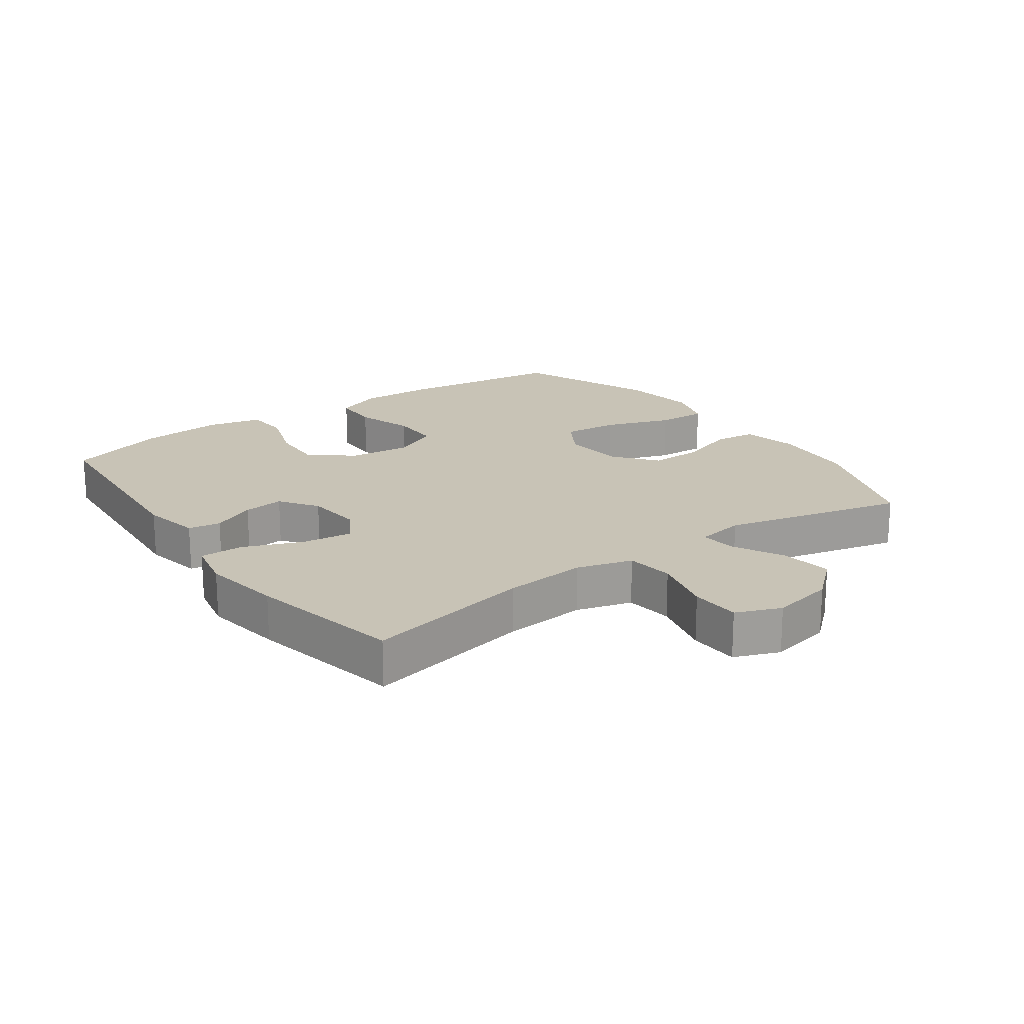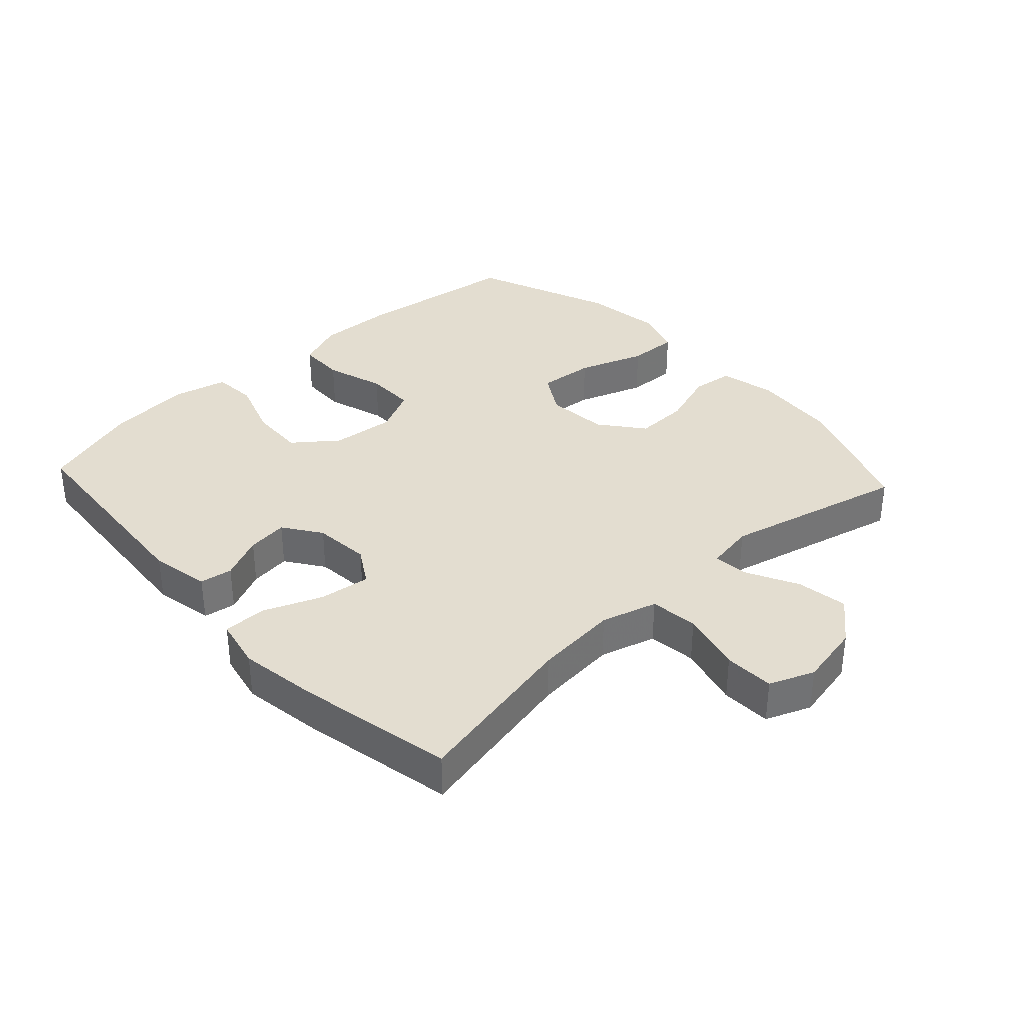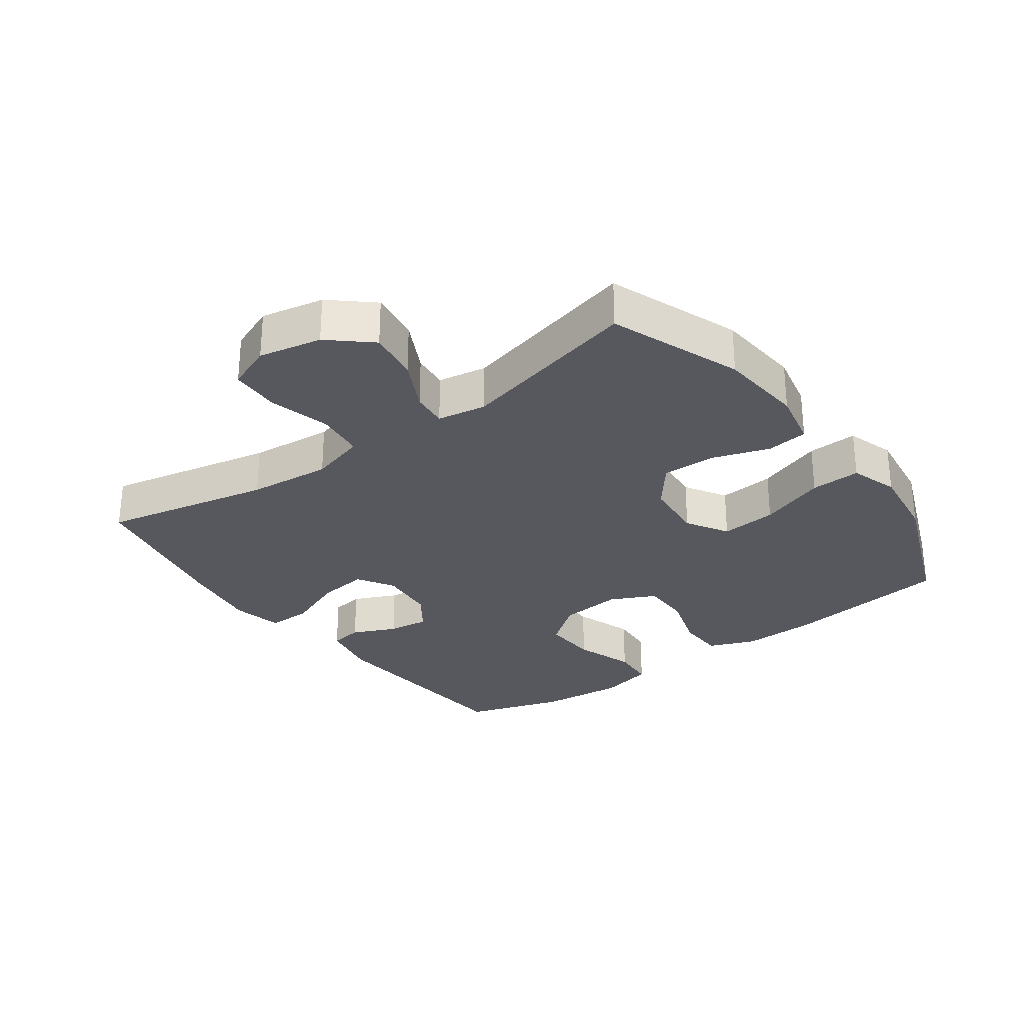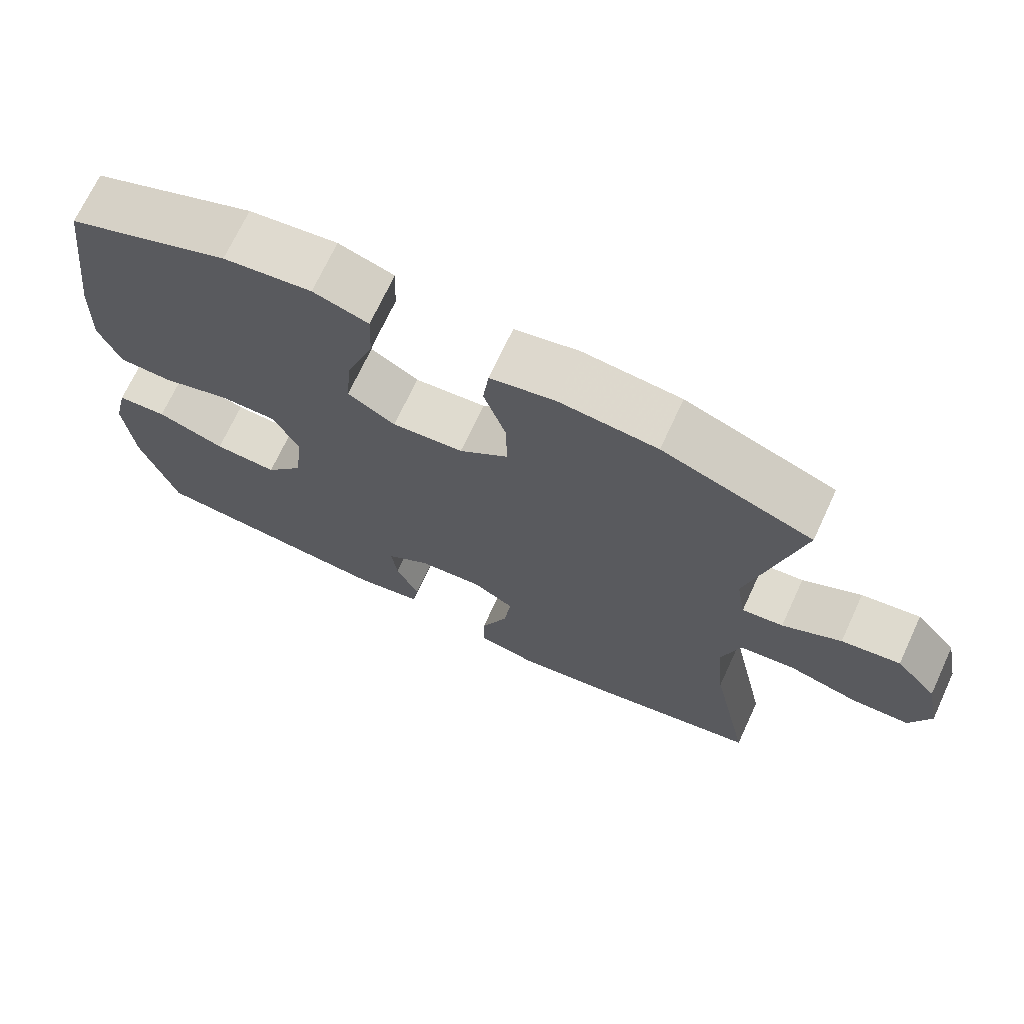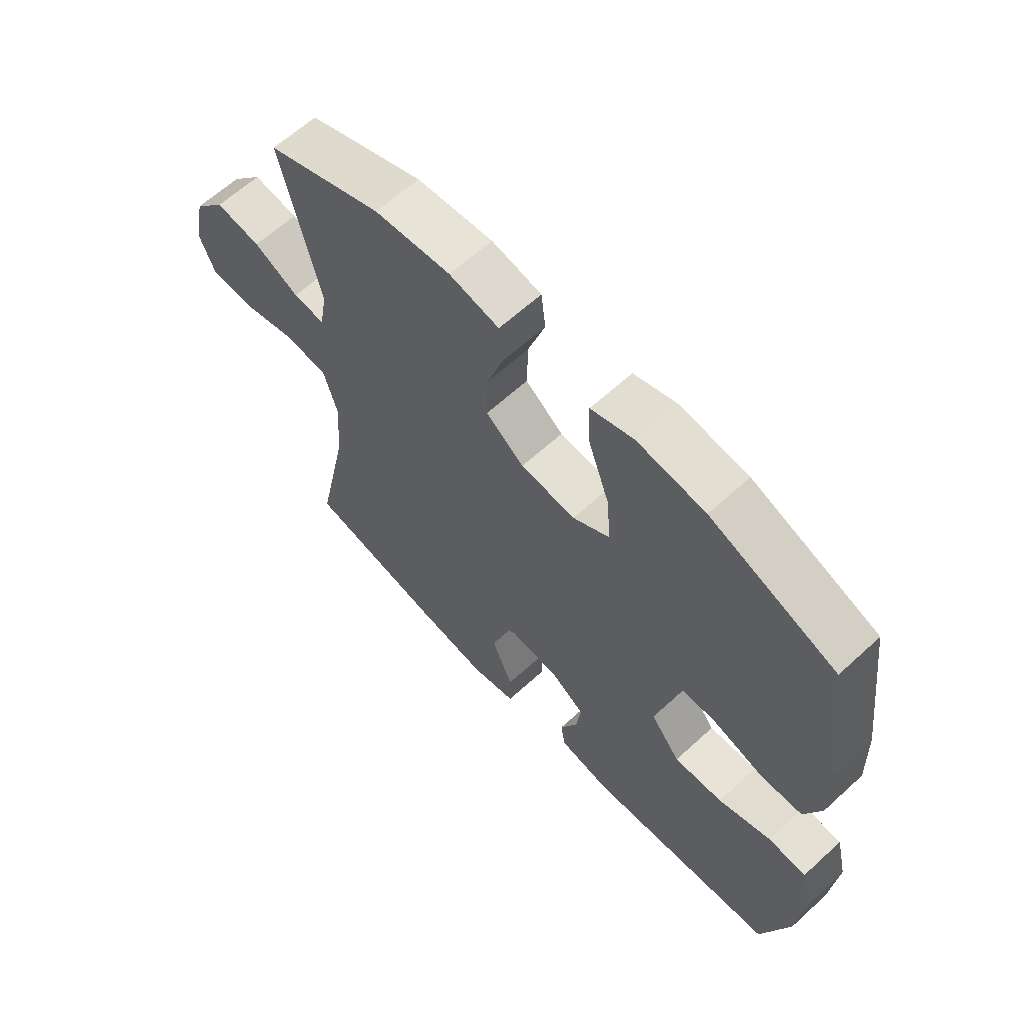
<metadata>
{"format":"obj","ext":"obj","renderer":"f3d","projection":"perspective","resolution":1024,"background":"white","views":[{"elev":19.5,"azim":-125.6,"up":"+Y"},{"elev":35.5,"azim":-132.7,"up":"+Y"},{"elev":-28.9,"azim":-53.8,"up":"+Y"},{"elev":70.6,"azim":-155.1,"up":"+Z"},{"elev":63.0,"azim":47.2,"up":"+Z"}]}
</metadata>
<code>
v -0.5 0.07 -0.5
v -0.445 0.07 -0.237
v -0.433 0.07 -0.107
v -0.458 0.07 -0.02
v -0.533 0.07 -0.011
v -0.63 0.07 -0.036
v -0.708 0.07 -0.033
v -0.736 0.07 0.037
v -0.716 0.07 0.135
v -0.66 0.07 0.199
v -0.58 0.07 0.187
v -0.5 0.07 0.146
v -0.444 0.07 0.14
v -0.431 0.07 0.216
v -0.5 0.07 0.5
v -0.295 0.07 0.577
v -0.161 0.07 0.589
v -0.073 0.07 0.57
v -0.065 0.07 0.505
v -0.095 0.07 0.415
v -0.097 0.07 0.332
v -0.03 0.07 0.279
v 0.067 0.07 0.27
v 0.132 0.07 0.309
v 0.124 0.07 0.397
v 0.087 0.07 0.501
v 0.084 0.07 0.579
v 0.159 0.07 0.603
v 0.279 0.07 0.587
v 0.5 0.07 0.5
v 0.534 0.07 0.241
v 0.538 0.07 0.124
v 0.509 0.07 0.05
v 0.436 0.07 0.048
v 0.344 0.07 0.077
v 0.266 0.07 0.077
v 0.232 0.07 0.007
v 0.242 0.07 -0.092
v 0.294 0.07 -0.159
v 0.38 0.07 -0.155
v 0.473 0.07 -0.123
v 0.541 0.07 -0.128
v 0.561 0.07 -0.213
v 0.549 0.07 -0.345
v 0.5 0.07 -0.5
v 0.164 0.07 -0.527
v 0.072 0.07 -0.509
v 0.064 0.07 -0.458
v 0.095 0.07 -0.39
v 0.103 0.07 -0.326
v 0.044 0.07 -0.285
v -0.044 0.07 -0.277
v -0.101 0.07 -0.312
v -0.091 0.07 -0.391
v -0.054 0.07 -0.483
v -0.054 0.07 -0.551
v -0.134 0.07 -0.568
v -0.259 0.07 -0.549
v -0.5 0 -0.5
v -0.445 0 -0.237
v -0.433 0 -0.107
v -0.458 0 -0.02
v -0.533 0 -0.011
v -0.63 0 -0.036
v -0.708 0 -0.033
v -0.736 0 0.037
v -0.716 0 0.135
v -0.66 0 0.199
v -0.58 0 0.187
v -0.5 0 0.146
v -0.444 0 0.14
v -0.431 0 0.216
v -0.5 0 0.5
v -0.295 0 0.577
v -0.161 0 0.589
v -0.073 0 0.57
v -0.065 0 0.505
v -0.095 0 0.415
v -0.097 0 0.332
v -0.03 0 0.279
v 0.067 0 0.27
v 0.132 0 0.309
v 0.124 0 0.397
v 0.087 0 0.501
v 0.084 0 0.579
v 0.159 0 0.603
v 0.279 0 0.587
v 0.5 0 0.5
v 0.534 0 0.241
v 0.538 0 0.124
v 0.509 0 0.05
v 0.436 0 0.048
v 0.344 0 0.077
v 0.266 0 0.077
v 0.232 0 0.007
v 0.242 0 -0.092
v 0.294 0 -0.159
v 0.38 0 -0.155
v 0.473 0 -0.123
v 0.541 0 -0.128
v 0.561 0 -0.213
v 0.549 0 -0.345
v 0.5 0 -0.5
v 0.164 0 -0.527
v 0.072 0 -0.509
v 0.064 0 -0.458
v 0.095 0 -0.39
v 0.103 0 -0.326
v 0.044 0 -0.285
v -0.044 0 -0.277
v -0.101 0 -0.312
v -0.091 0 -0.391
v -0.054 0 -0.483
v -0.054 0 -0.551
v -0.134 0 -0.568
v -0.259 0 -0.549
f 58 1 2
f 57 58 2
f 56 57 2
f 55 56 2
f 54 55 2
f 53 54 2 3
f 52 53 3 4
f 51 52 4
f 47 48 49
f 46 47 49
f 45 46 49
f 44 45 49
f 43 44 49
f 42 43 49
f 41 42 49
f 40 41 49
f 39 40 49 50
f 38 39 50 51
f 33 34 35
f 32 33 35
f 31 32 35
f 30 31 35
f 29 30 35
f 28 29 35
f 27 28 35
f 26 27 35
f 25 26 35
f 24 25 35 36
f 23 24 36 37
f 18 19 20
f 17 18 20
f 16 17 20
f 15 16 20
f 14 15 20
f 13 14 20 21
f 10 11 12
f 9 10 12
f 8 9 12
f 7 8 12
f 6 7 12
f 5 6 12
f 4 5 12 13
f 51 4 13
f 38 51 13
f 37 38 13
f 23 37 13
f 22 23 13
f 13 21 22
f 60 59 116
f 60 116 115
f 60 115 114
f 60 114 113
f 60 113 112
f 61 60 112 111
f 62 61 111 110
f 62 110 109
f 107 106 105
f 107 105 104
f 107 104 103
f 107 103 102
f 107 102 101
f 107 101 100
f 107 100 99
f 107 99 98
f 108 107 98 97
f 109 108 97 96
f 93 92 91
f 93 91 90
f 93 90 89
f 93 89 88
f 93 88 87
f 93 87 86
f 93 86 85
f 93 85 84
f 93 84 83
f 94 93 83 82
f 95 94 82 81
f 78 77 76
f 78 76 75
f 78 75 74
f 78 74 73
f 78 73 72
f 79 78 72 71
f 70 69 68
f 70 68 67
f 70 67 66
f 70 66 65
f 70 65 64
f 70 64 63
f 71 70 63 62
f 71 62 109
f 71 109 96
f 71 96 95
f 71 95 81
f 71 81 80
f 80 79 71
f 1 59 60 2
f 2 60 61 3
f 3 61 62 4
f 4 62 63 5
f 5 63 64 6
f 6 64 65 7
f 7 65 66 8
f 8 66 67 9
f 9 67 68 10
f 10 68 69 11
f 11 69 70 12
f 12 70 71 13
f 13 71 72 14
f 14 72 73 15
f 15 73 74 16
f 16 74 75 17
f 17 75 76 18
f 18 76 77 19
f 19 77 78 20
f 20 78 79 21
f 21 79 80 22
f 22 80 81 23
f 23 81 82 24
f 24 82 83 25
f 25 83 84 26
f 26 84 85 27
f 27 85 86 28
f 28 86 87 29
f 29 87 88 30
f 30 88 89 31
f 31 89 90 32
f 32 90 91 33
f 33 91 92 34
f 34 92 93 35
f 35 93 94 36
f 36 94 95 37
f 37 95 96 38
f 38 96 97 39
f 39 97 98 40
f 40 98 99 41
f 41 99 100 42
f 42 100 101 43
f 43 101 102 44
f 44 102 103 45
f 45 103 104 46
f 46 104 105 47
f 47 105 106 48
f 48 106 107 49
f 49 107 108 50
f 50 108 109 51
f 51 109 110 52
f 52 110 111 53
f 53 111 112 54
f 54 112 113 55
f 55 113 114 56
f 56 114 115 57
f 57 115 116 58
f 58 116 59 1

</code>
